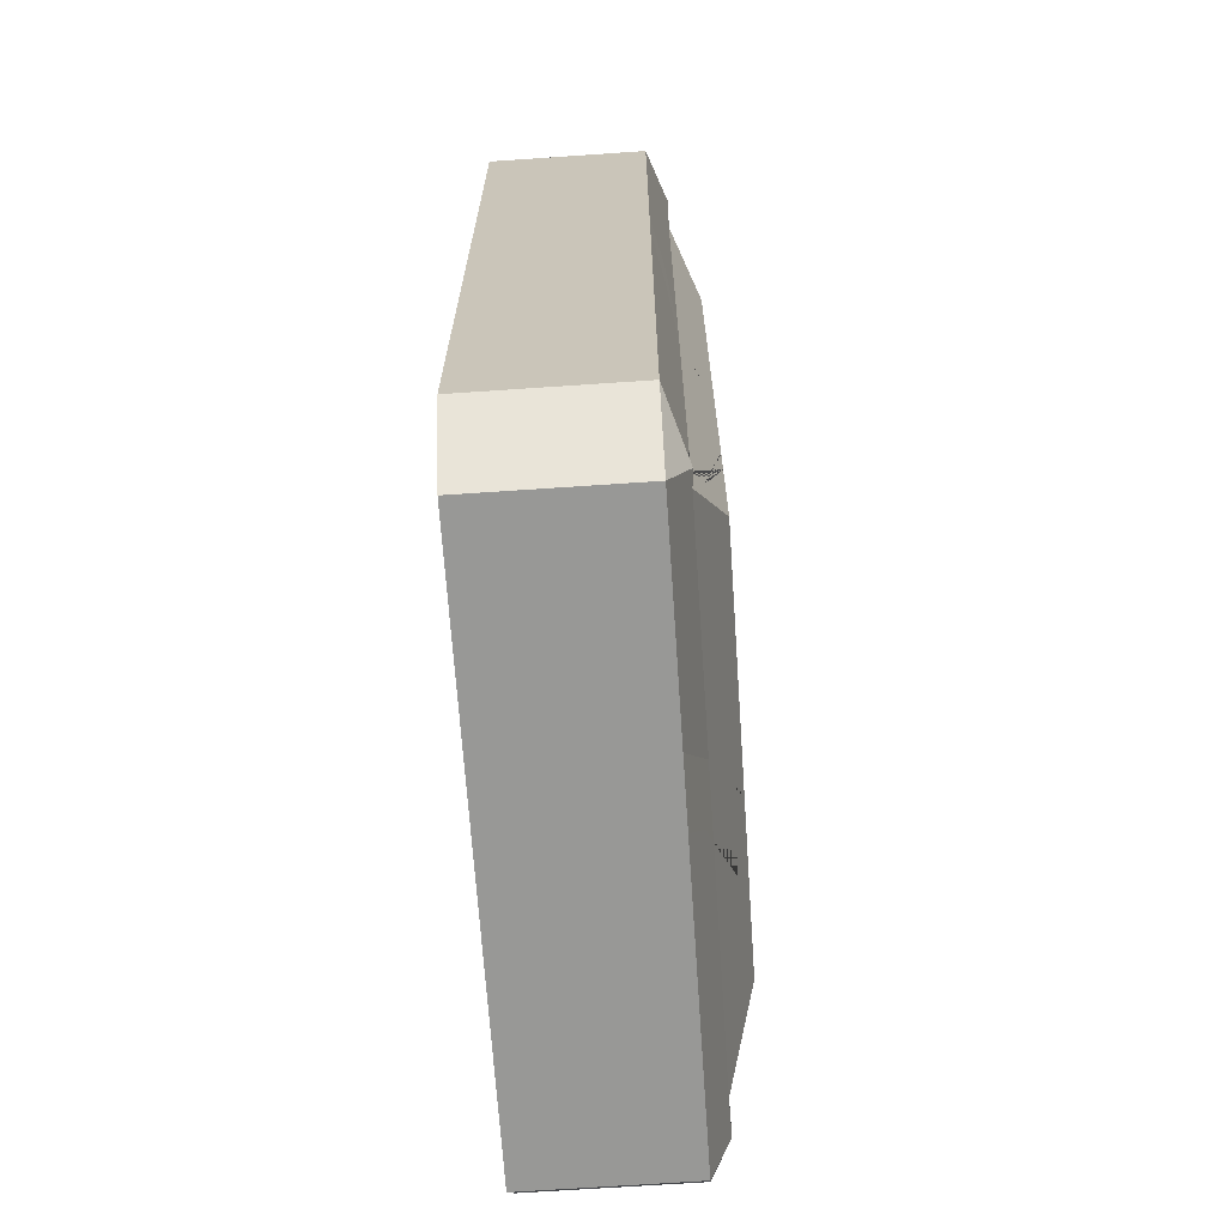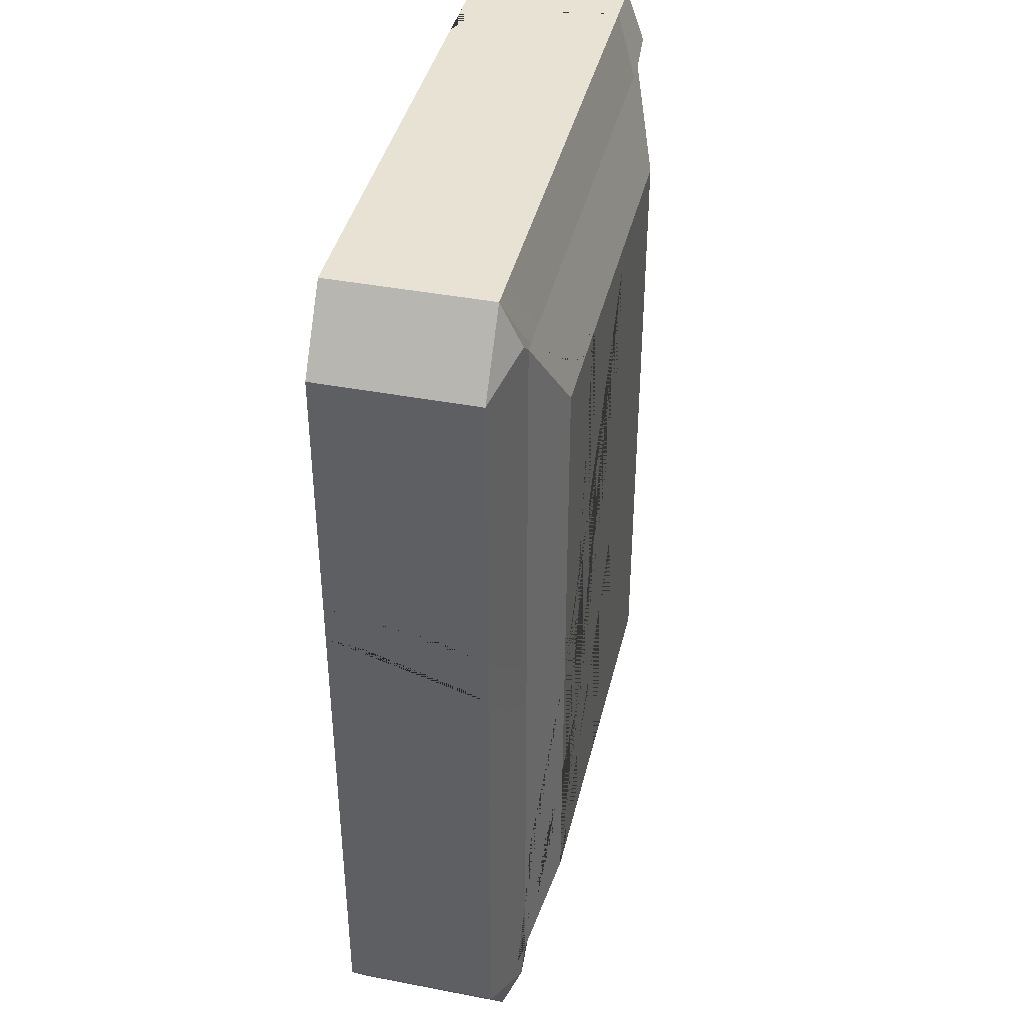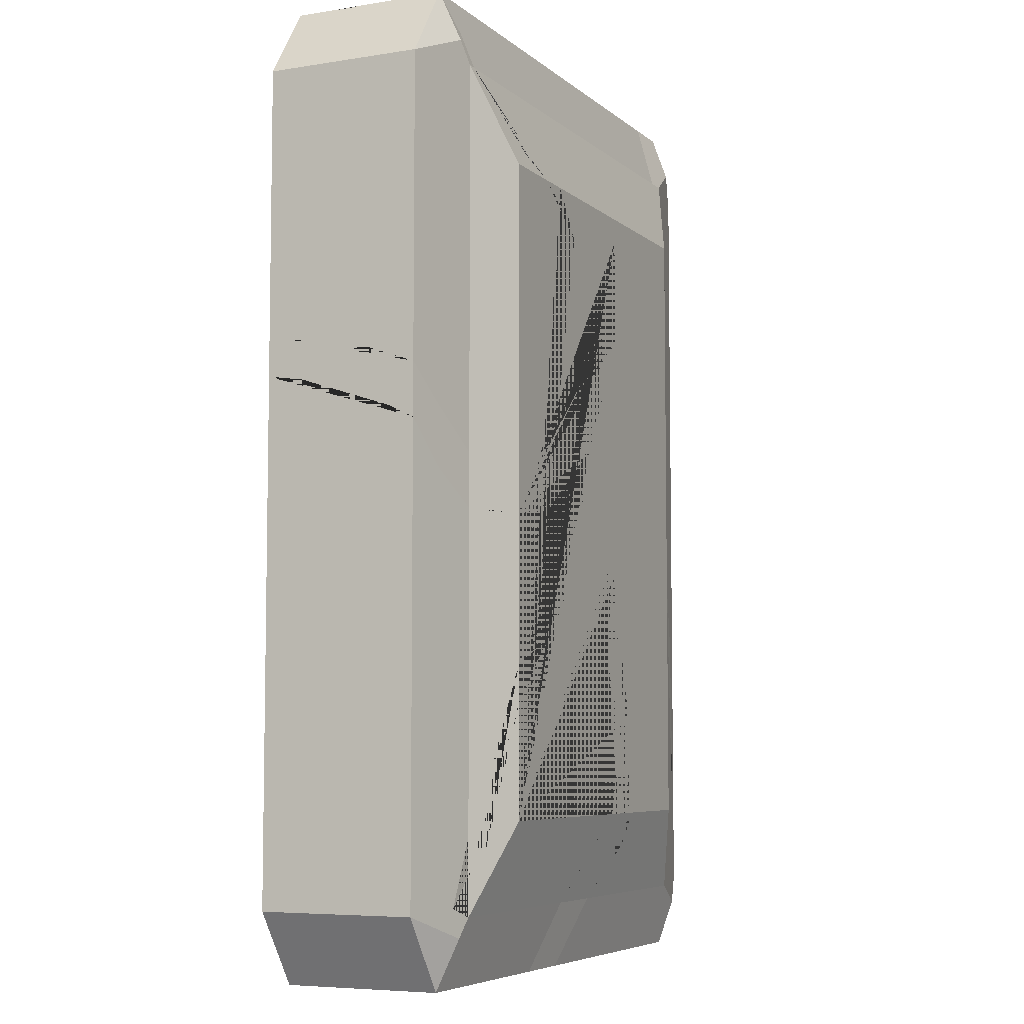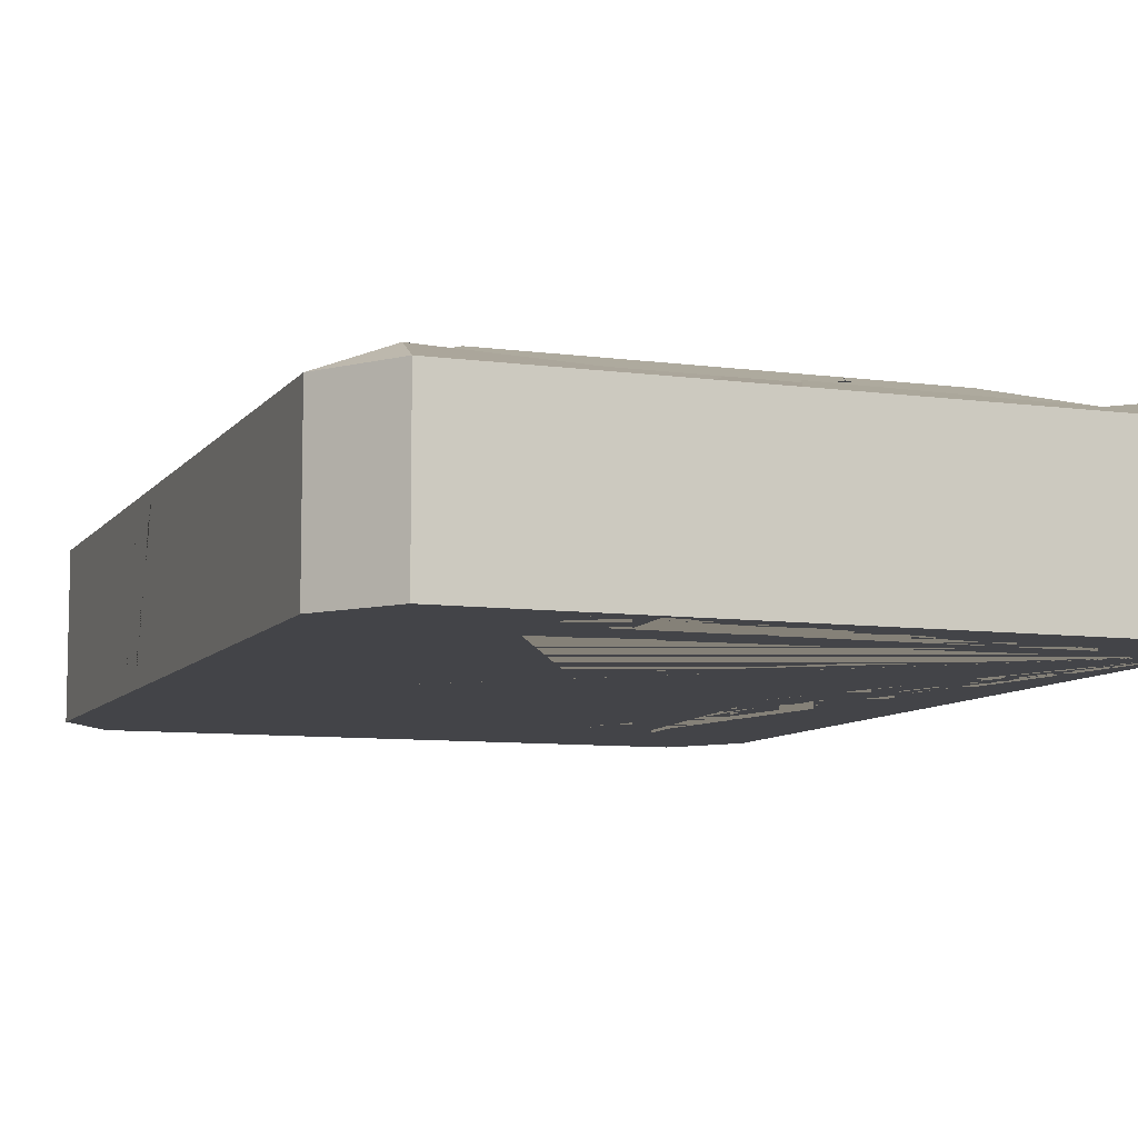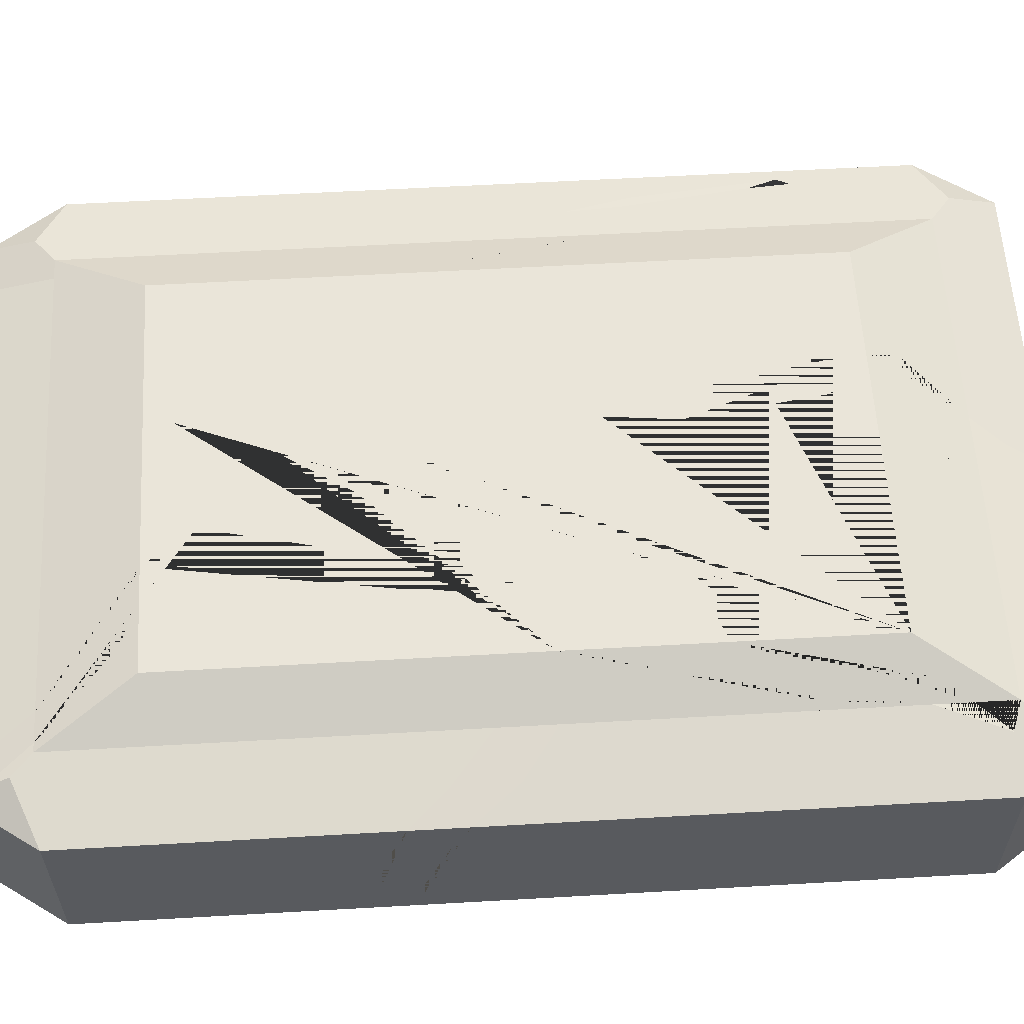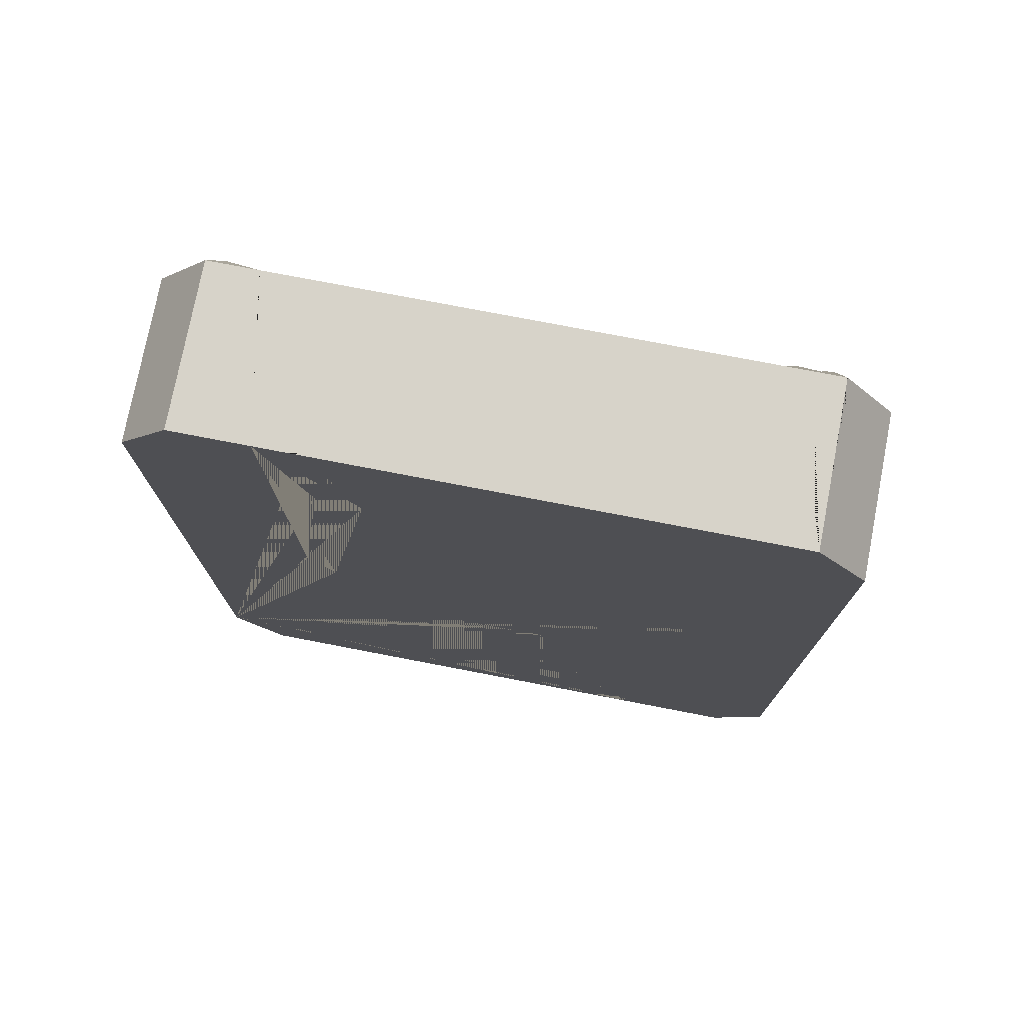
<metadata>
{"format":"obj","ext":"obj","renderer":"f3d","projection":"perspective","resolution":1024,"background":"white","views":[{"elev":-68.4,"azim":93.9,"up":"+Z"},{"elev":40.7,"azim":103.2,"up":"+Z"},{"elev":-6.3,"azim":115.2,"up":"+Z"},{"elev":-8.3,"azim":159.5,"up":"+Y"},{"elev":58.6,"azim":86.6,"up":"+Y"},{"elev":76.1,"azim":10.9,"up":"+Z"}]}
</metadata>
<code>
o IronBar
v -0.1063 0.03556 0.172
v -0.1063 0.03556 -0.172
v 0.1063 0.03556 0.172
v 0.1063 0.03556 -0.172
v -0.08343 0.04695 0.135
v -0.08343 0.04695 -0.135
v 0.08343 0.04695 -0.135
v 0.08343 0.04695 0.135
v -0.1187 -0.03795 0.2
v -0.1399 -0.03795 0.1697
v -0.1399 -0.03795 -0.1697
v -0.1187 -0.03795 -0.2
v 0.1399 -0.03795 0.1697
v 0.1187 -0.03795 0.2
v 0.1187 -0.03795 -0.2
v 0.1399 -0.03795 -0.1697
v -0.1399 0.02776 0.1697
v -0.1187 0.02776 0.2
v -0.1159 0.03579 0.18
v -0.1187 0.02776 -0.2
v -0.1399 0.02776 -0.1697
v -0.116 0.03575 -0.1801
v 0.1399 0.02776 -0.1697
v 0.1187 0.02776 -0.2
v 0.1151 0.03604 -0.1794
v 0.1187 0.02776 0.2
v 0.1399 0.02776 0.1697
v 0.1155 0.0359 0.1797
v -0.07259 0.04695 0.135
v -0.08243 0.03556 0.172
v -0.09738 0.03556 0.172
v -0.06897 -0.03795 0.2
v -0.08696 -0.03795 0.2
v -0.08836 -0.03795 0.2
v -0.08343 0.04695 0.03949
v -0.07832 0.02776 0.2
v -0.09822 0.02776 0.2
v -0.1063 0.03556 0.02785
v -0.1063 0.03556 -0.04149
v -0.08891 0.04421 0.1439
v -0.0723 -0.03795 0.000414
v -0.05081 -0.03795 0.135
v -0.06923 -0.03795 0.1372
v -0.0833 -0.03795 0.02019
v -0.1249 0.03171 -0.1032
v -0.1129 0.03413 -0.1538
v -0.1343 0.02946 -0.1136
v -0.1269 0.03158 -0.05423
v -0.06377 0.04695 0.0959
v -0.08236 0.0317 0.1863
v -0.092 0.04267 0.01029
v -0.08996 0.04369 0.0927
v -0.06973 -0.00728 0.2
v -0.09513 0.0107 0.2
v -0.08534 -0.03035 0.2
v 0.04677 -0.03795 -0.2
v 0.06954 -0.03795 -0.2
v -0.0367 0.04695 -0.135
v -0.01386 0.04695 -0.135
v 0.005742 0.02776 -0.2
v 0.03265 0.02776 -0.2
v -0.01225 0.03556 -0.172
v 0.01684 0.03556 -0.172
v 0.04451 -0.03795 -0.1443
v 0.01347 -0.03795 -0.08431
v -0.01691 -0.03795 -0.05806
v 0.02185 -0.03795 -0.05676
v 0.06893 -0.03795 -0.1457
v -0.000949 0.0333 -0.1845
v -0.03626 0.04275 -0.1487
v -0.009722 0.04333 -0.1468
v -0.01457 0.04695 -0.02215
v -0.03352 0.04695 -0.09185
v -0.01833 0.04695 -0.1191
v -0.01028 0.04695 -0.06399
v 0.02309 -0.001772 -0.2
v 0.06288 -0.02614 -0.2
v 0.1399 -0.03795 0.04295
v 0.1399 -0.03795 0.05952
v 0.08343 0.04695 -0.01084
v 0.08343 0.04695 0.003884
v 0.1399 0.02776 0.02226
v 0.1399 0.02776 0.04433
v 0.1063 0.03556 -0.01041
v 0.1063 0.03556 0.0121
v 0.1117 -0.03795 0.04423
v 0.07024 -0.03795 0.002303
v 0.1099 -0.03795 0.0251
v 0.1399 0.005525 0.05216
v 0.1399 -0.02237 0.04059
v 0.1399 0.01682 0.02766
v 0.09528 0.04103 0.007773
v 0.09104 0.04315 -0.01452
v -0.005326 0.04695 0.08729
v 0.01432 0.04695 0.05724
v 0.05151 0.04695 0.02267
v 0.05515 0.04695 -0.007139
v 0.009322 0.04695 0.02448
v -0.02138 0.04695 0.07971
v -0.0199 0.04695 0.1237
v 0.1266 0.03187 0.02912
v 0.1256 0.03191 0.003688
v 0.1063 0.03556 -0.1558
v 0.1063 0.03556 -0.141
v 0.08343 0.04695 -0.08775
v 0.08343 0.04695 -0.07151
v 0.09467 0.04134 -0.1096
v 0.09869 0.03933 -0.1472
v 0.1032 0.03709 -0.1017
v 0.05646 0.04695 -0.0618
v 0.1182 0.03496 -0.1677
v 0.05555 0.04695 0.135
v 0.04077 0.04695 0.135
v 0.1187 0.01561 0.2
v 0.1187 -0.02327 0.2
v 0.1026 0.03556 0.172
v 0.09033 0.03556 0.172
v 0.1059 0.02776 0.2
v 0.04052 0.04695 0.1276
v 0.02611 0.04695 0.1152
v 0.1009 0.0338 0.185
v 0.1126 0.03449 0.1832
v 0.125 -0.03493 0.1909
v 0.1208 -0.01253 0.197
v 0.1087 -0.001288 0.2
v 0.07042 0.04233 0.15
v 0.09773 0.03714 0.1669
v 0.07157 0.0447 0.1423
f 14 115 125 118 36 53 32
f 16 23 82 91 90 78
f 1 38 48 47 46 45 39 2 22 21 17 19
f 12 20 60 76 56
f 10 17 21 11
f 3 85 92 81 8
f 3 116 122 26 28
f 4 103 111 104 84 102 82 23 25
f 2 62 69 60 20 22
f 7 59 74 75 72 73 58 6 35 49 29 113 120 119 112 8 81 96 95 94 100 99 98 97 80 106 110 105
f 2 39 51 35 6
f 1 31 40
f 4 63 71 59 7
f 17 18 19
f 20 21 22
f 23 24 25
f 26 27 28
f 9 18 17 10
f 20 12 11 21
f 23 16 15 24
f 26 114 124 123 115 14 13 27
f 11 12 56 64 65 66 67 68 57 15 16 78 88 87 86 79 13 14 32 42 41 44 43 33 34 9 10
f 29 30 117 126 113
f 37 31 1 19 18
f 40 52 38 1
f 34 54 37 18 9
f 61 63 4 25 24
f 58 70 62 2 6
f 57 77 61 24 15
f 79 89 83 27 13
f 80 93 84 104 109 106
f 83 101 85 3 28 27
f 105 107 108 103 4 7
f 118 121 117 30 50 36
f 112 128 127 116 3 8
f 33 43 44 41 42 32
f 40 31 30 29 5
f 39 45 46 47 48 38
f 29 49 35 5
f 36 50 30 31 37
f 35 51 39 38 52 40 5
f 32 55 33
f 33 55 32 53 36 37 54 34
f 57 68 67 66 65 64 56
f 60 69 62 63 61
f 59 71 63 62 70 58
f 58 73 72 75 74 59
f 56 76 60 61 77 57
f 79 86 87 88 78
f 78 90 91 82 83 89 79
f 81 92 85 84 93 80
f 80 97 98 99 100 94 95 96 81
f 82 102 84 85 101 83
f 106 109 104 103 108 107 105
f 105 110 106
f 104 111 103
f 112 119 120 113
f 26 122 116 117 121 118
f 115 123 124 114
f 118 125 115 114 26
f 113 126 117 116 127 128 112

</code>
